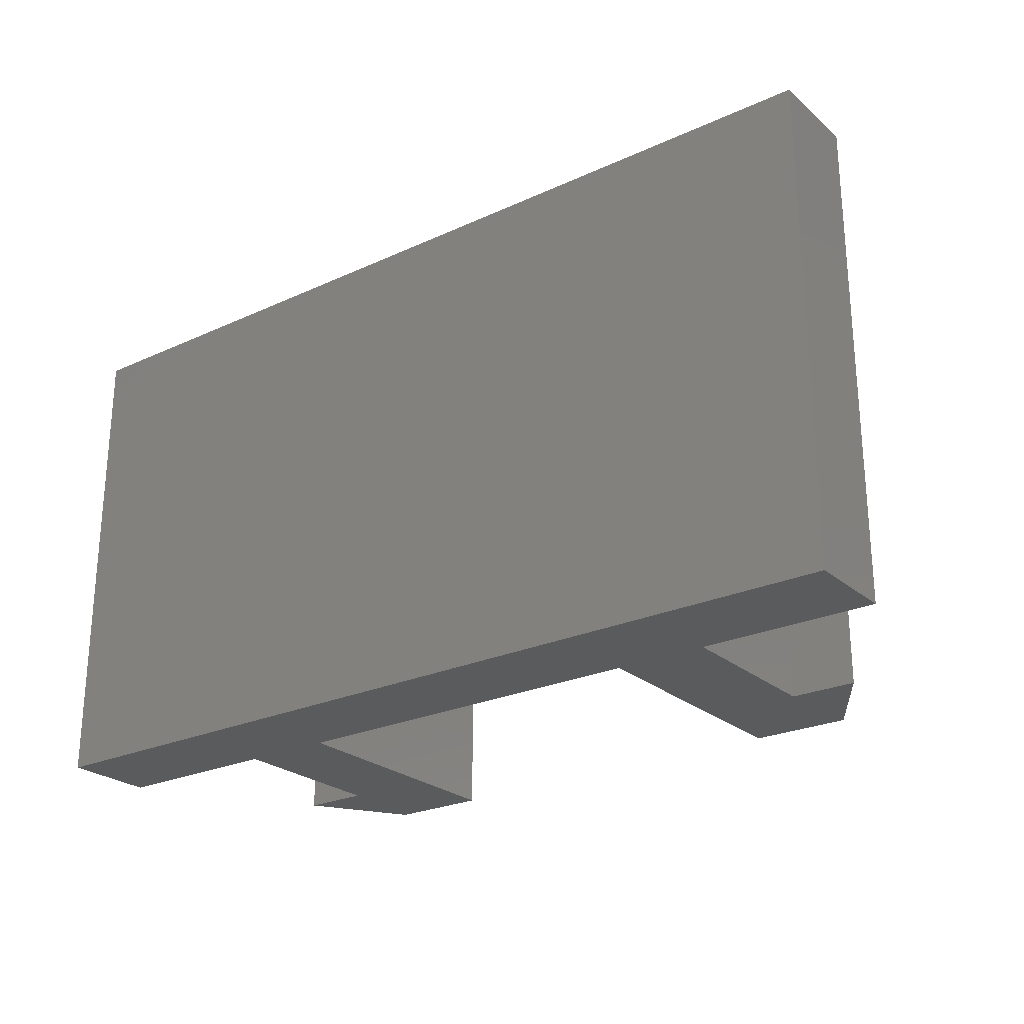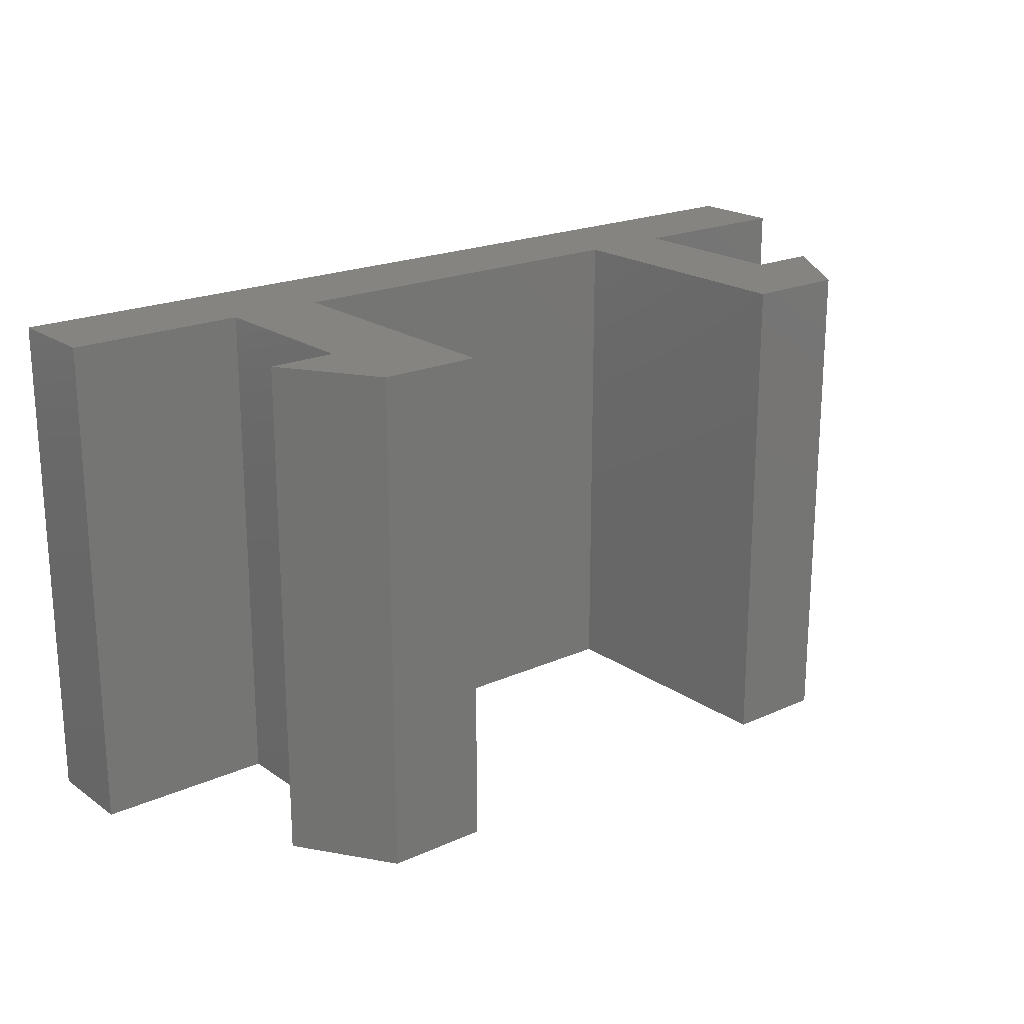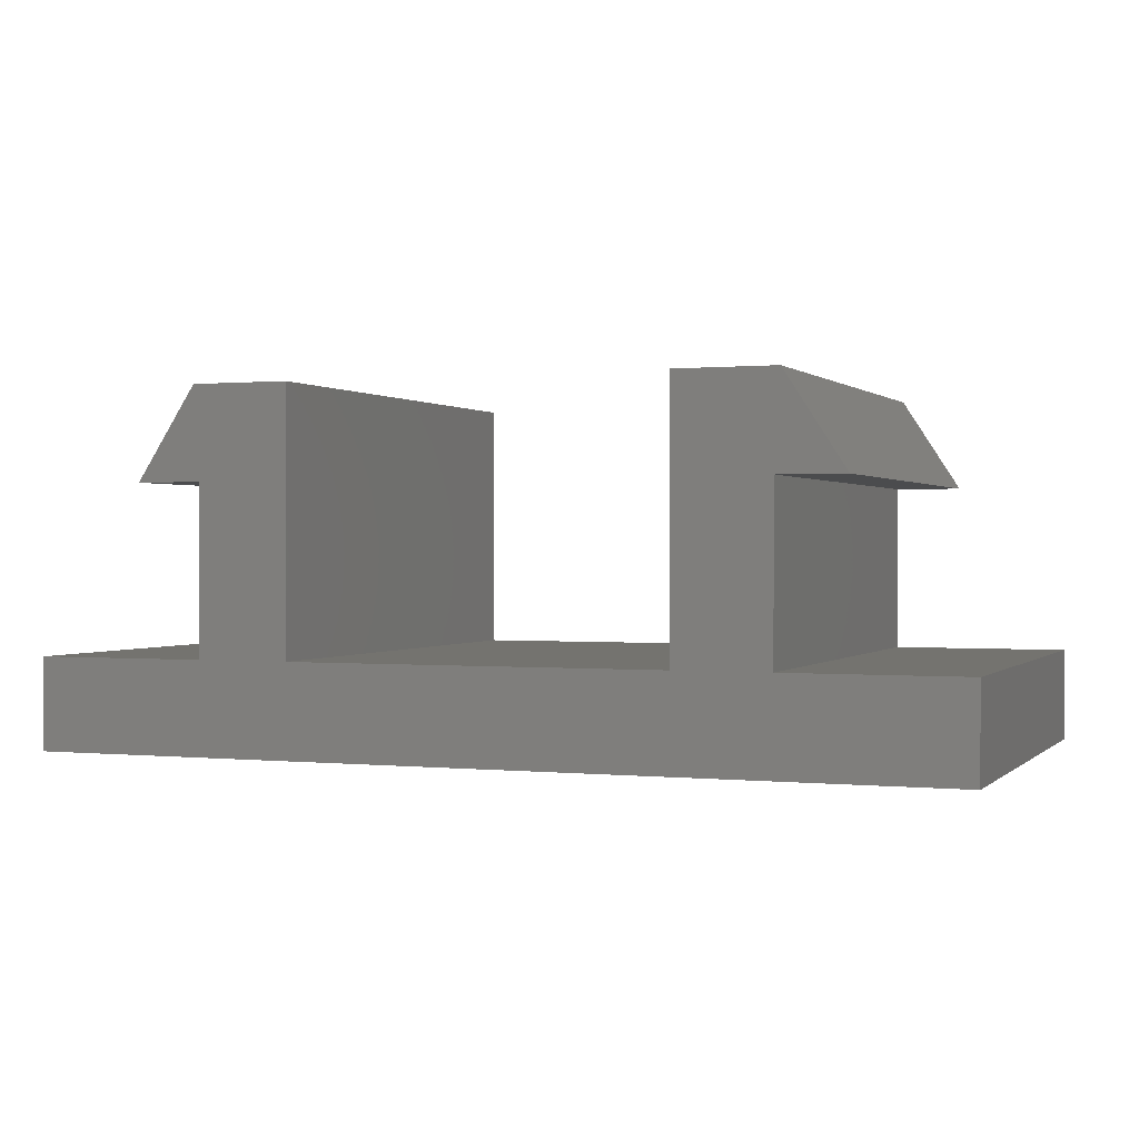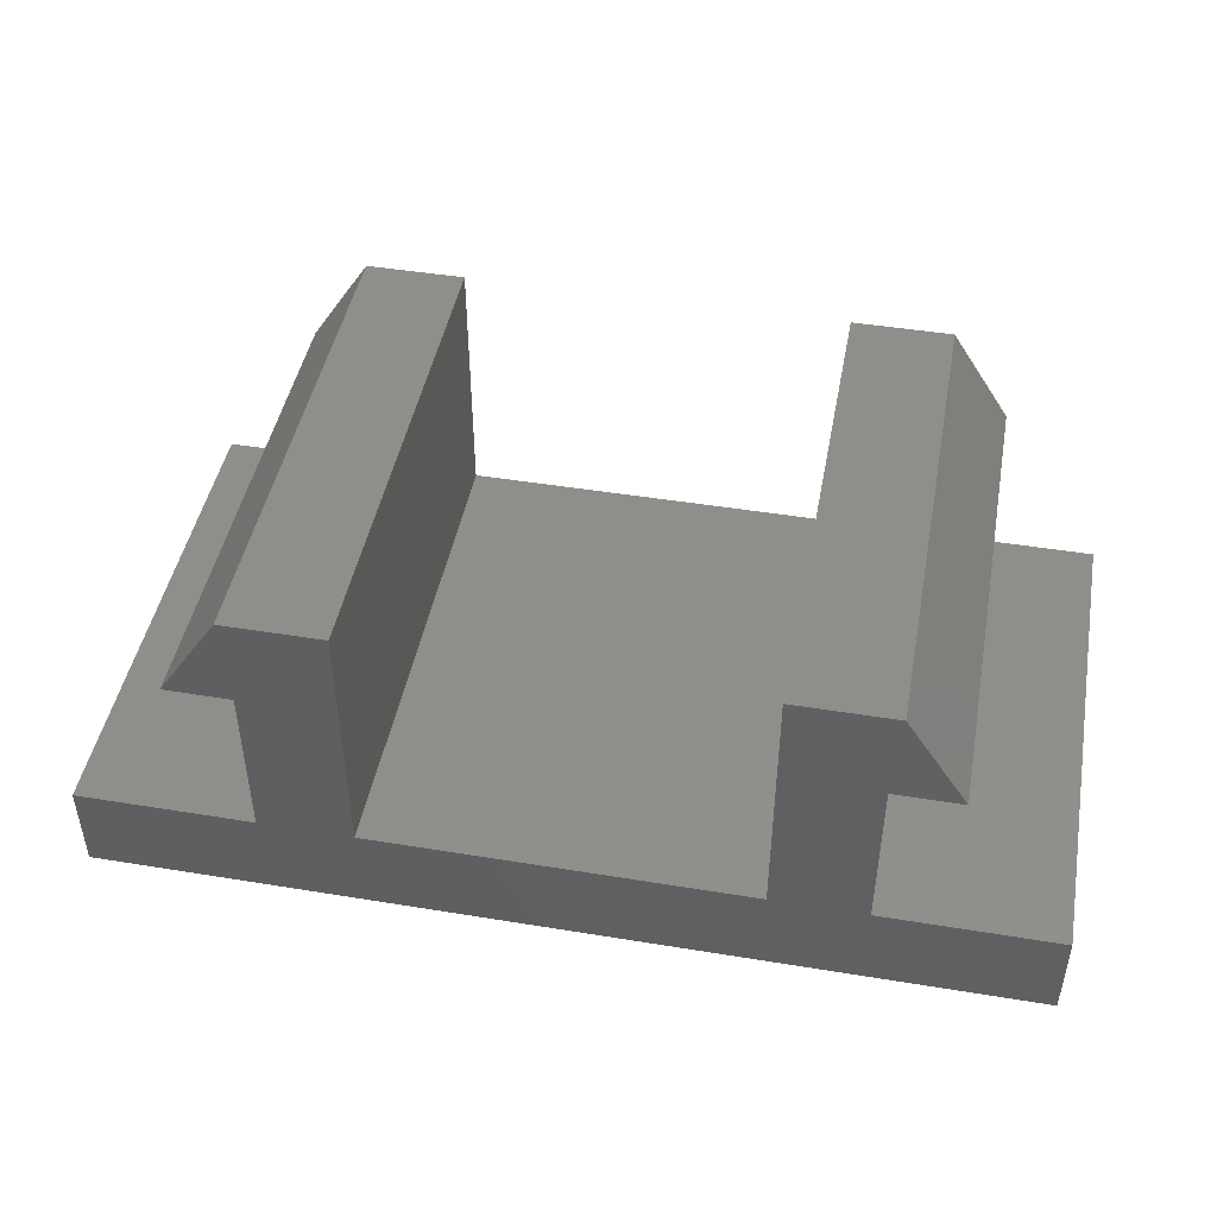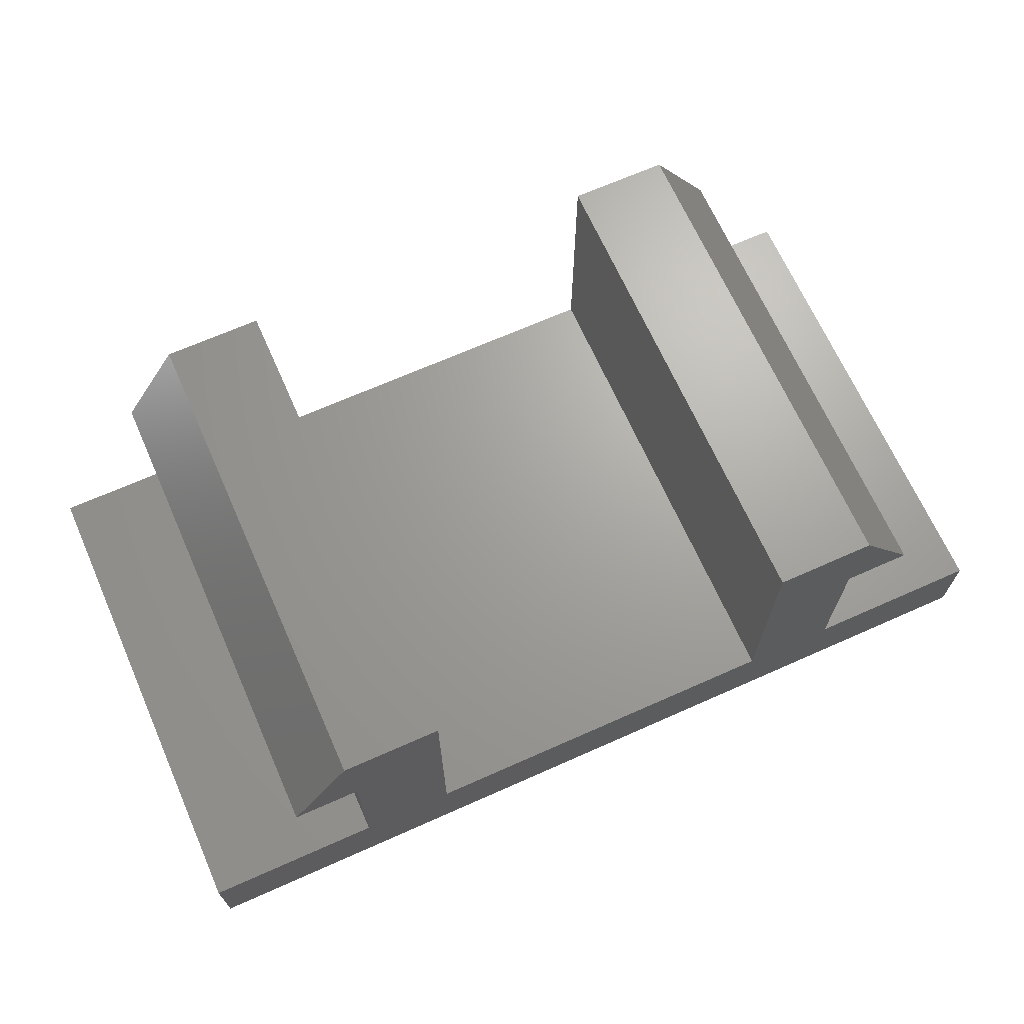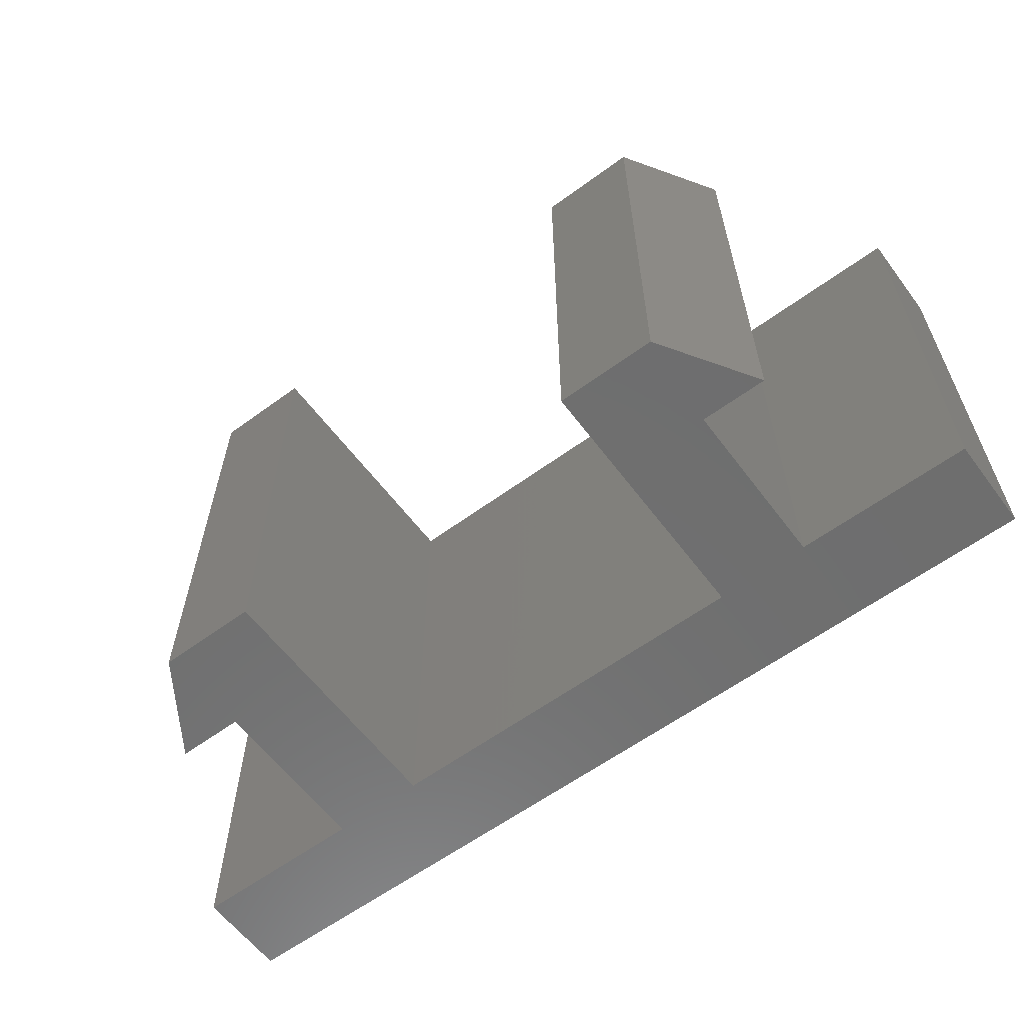
<metadata>
{"format":"stl","ext":"stl","renderer":"f3d","projection":"perspective","resolution":1024,"background":"white","views":[{"elev":-24.9,"azim":36.6,"up":"+Z"},{"elev":20.5,"azim":141.0,"up":"+Z"},{"elev":0.6,"azim":-158.9,"up":"+Y"},{"elev":46.1,"azim":10.6,"up":"+Y"},{"elev":68.0,"azim":-24.0,"up":"+Y"},{"elev":-60.5,"azim":-143.2,"up":"+Z"}]}
</metadata>
<code>
# stl→obj: 32 verts, 60 faces
v 0 0 0
v 0 1.32 7
v 0 1.32 0
v 0 0 7
v 3.82 5.04 7
v 2.5 3.72 7
v 3.82 1.32 7
v 2.416 5.04 7
v 1.559 3.72 7
v 10.58 5.04 7
v 10.5 3.72 7
v 11.44 3.72 7
v 9.18 1.32 7
v 9.18 5.04 7
v 10.5 1.32 7
v 13 0 7
v 13 1.32 7
v 2.5 1.32 7
v 13 1.32 0
v 13 0 0
v 9.18 1.32 0
v 3.82 1.32 0
v 10.5 1.32 0
v 2.5 1.32 0
v 10.5 3.72 0
v 2.5 3.72 0
v 10.58 5.04 0
v 11.44 3.72 0
v 9.18 5.04 0
v 3.82 5.04 0
v 2.416 5.04 0
v 1.559 3.72 0
f 1 2 3
f 2 1 4
f 5 6 7
f 8 6 5
f 6 8 9
f 10 11 12
f 13 11 14
f 14 11 10
f 15 16 17
f 11 13 15
f 13 16 15
f 7 16 13
f 18 7 6
f 4 7 18
f 4 18 2
f 7 4 16
f 16 19 17
f 19 16 20
f 21 7 13
f 7 21 22
f 19 15 17
f 15 19 23
f 24 2 18
f 2 24 3
f 20 23 19
f 23 21 25
f 20 21 23
f 20 22 21
f 26 22 24
f 1 22 20
f 22 1 24
f 24 1 3
f 25 27 28
f 29 25 21
f 25 29 27
f 22 26 30
f 26 31 30
f 31 26 32
f 1 16 4
f 16 1 20
f 24 6 26
f 6 24 18
f 7 30 5
f 30 7 22
f 21 14 29
f 14 21 13
f 15 25 11
f 25 15 23
f 30 8 5
f 8 30 31
f 32 6 9
f 6 32 26
f 25 12 11
f 12 25 28
f 27 14 10
f 14 27 29
f 32 8 31
f 8 32 9
f 12 27 10
f 27 12 28

</code>
